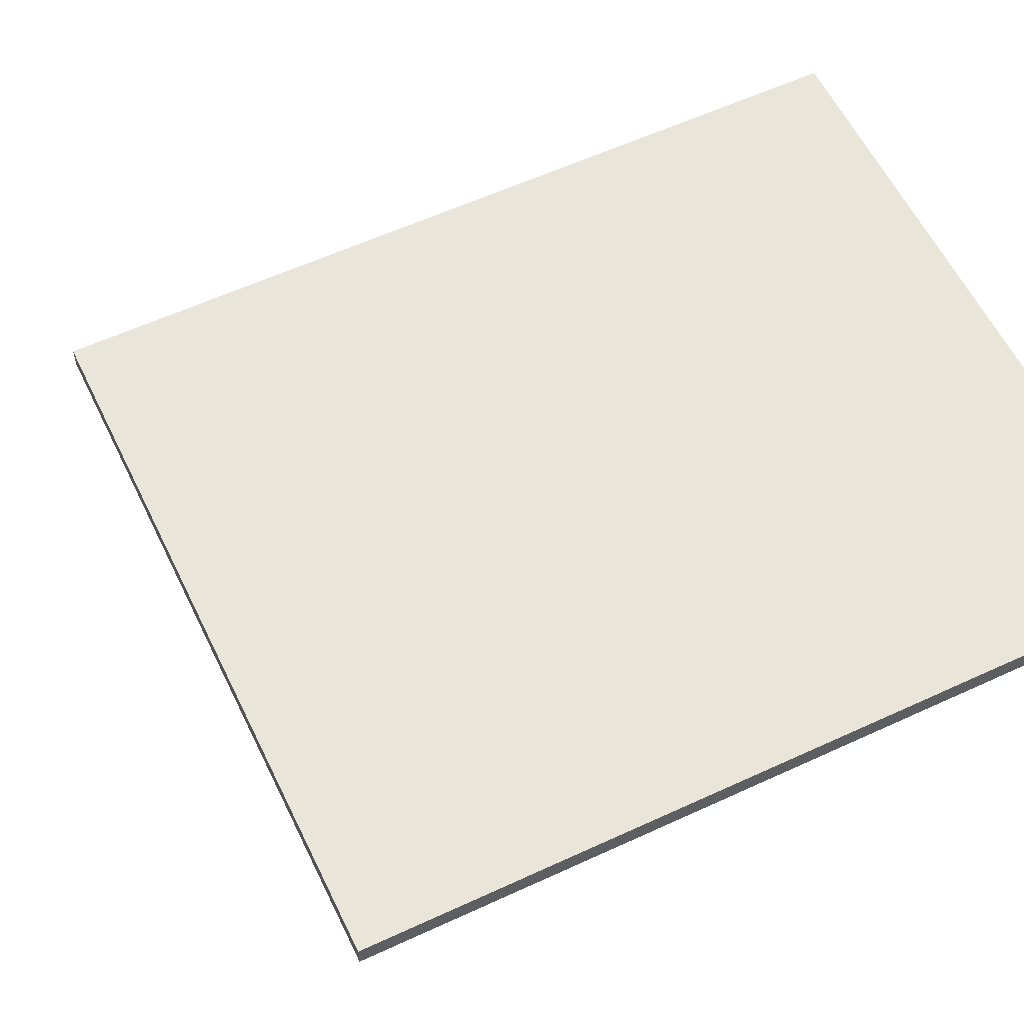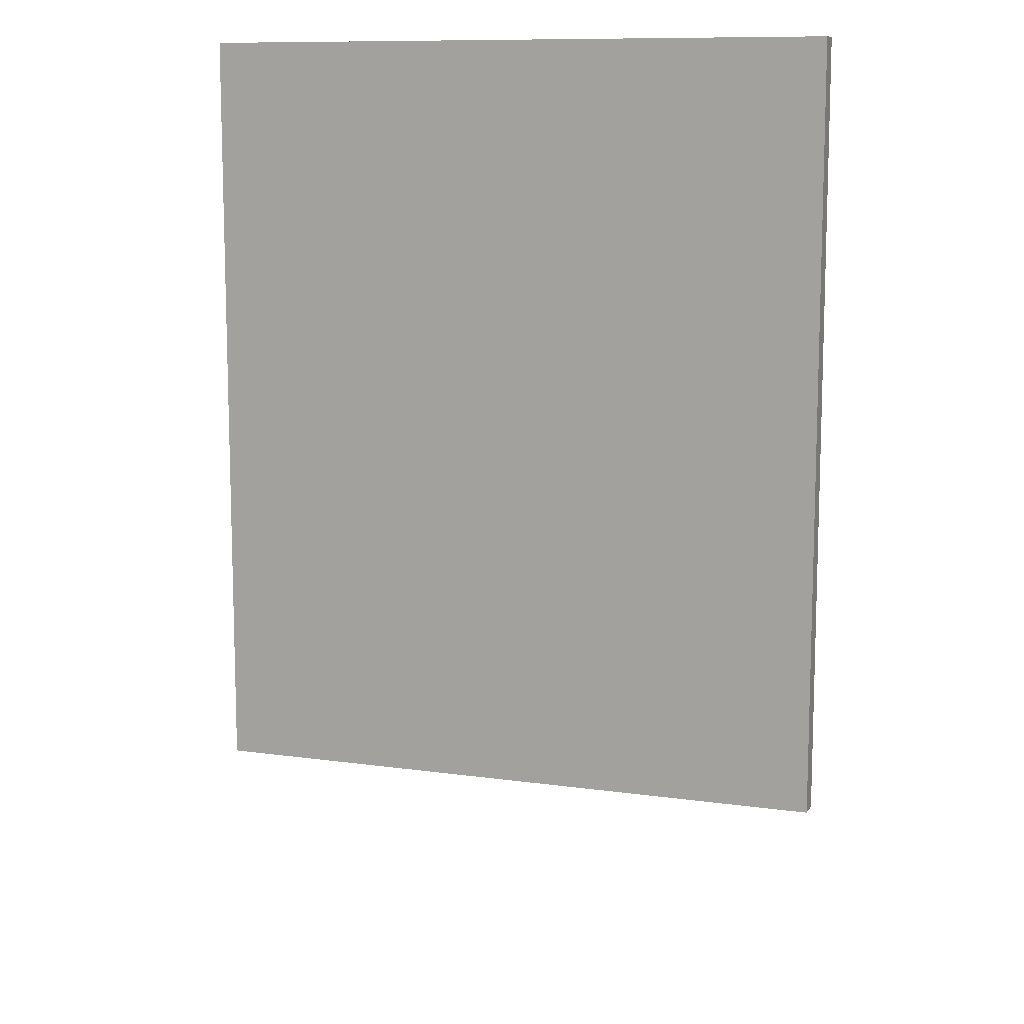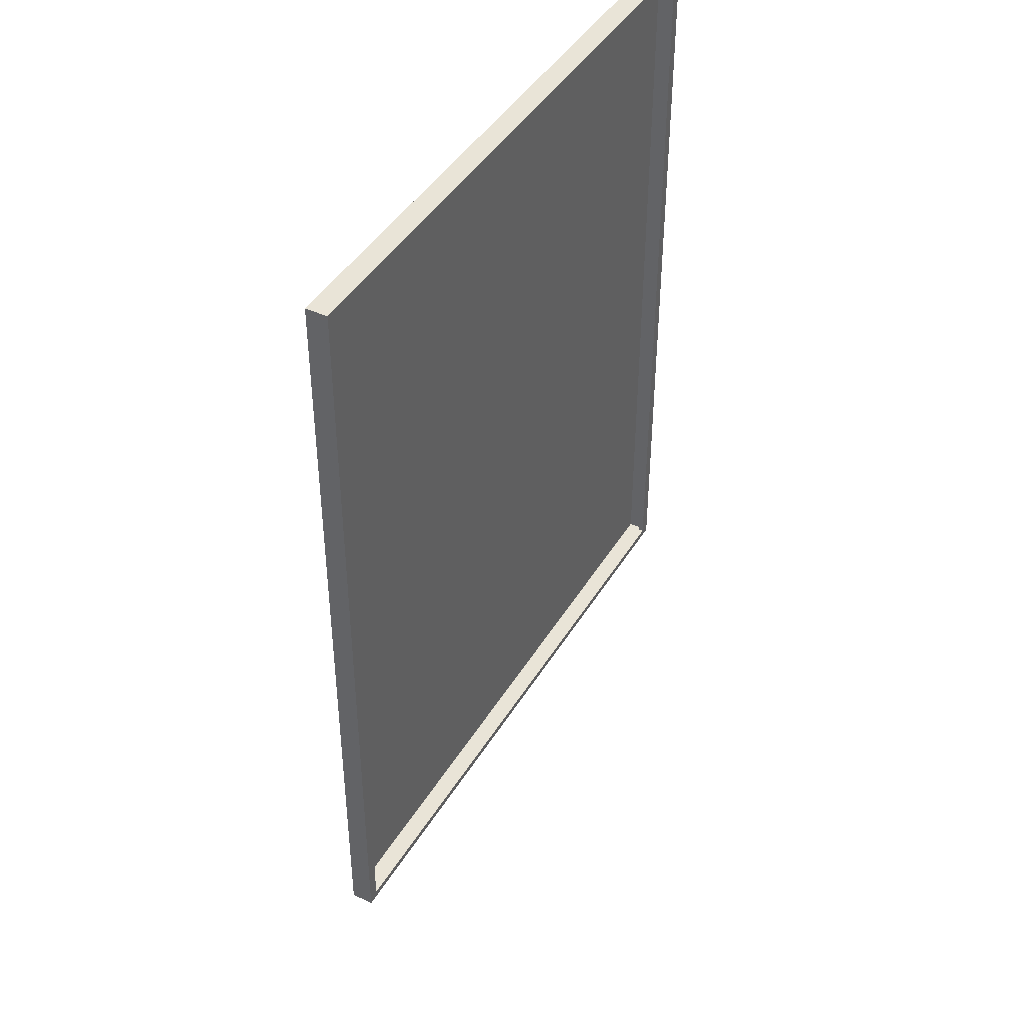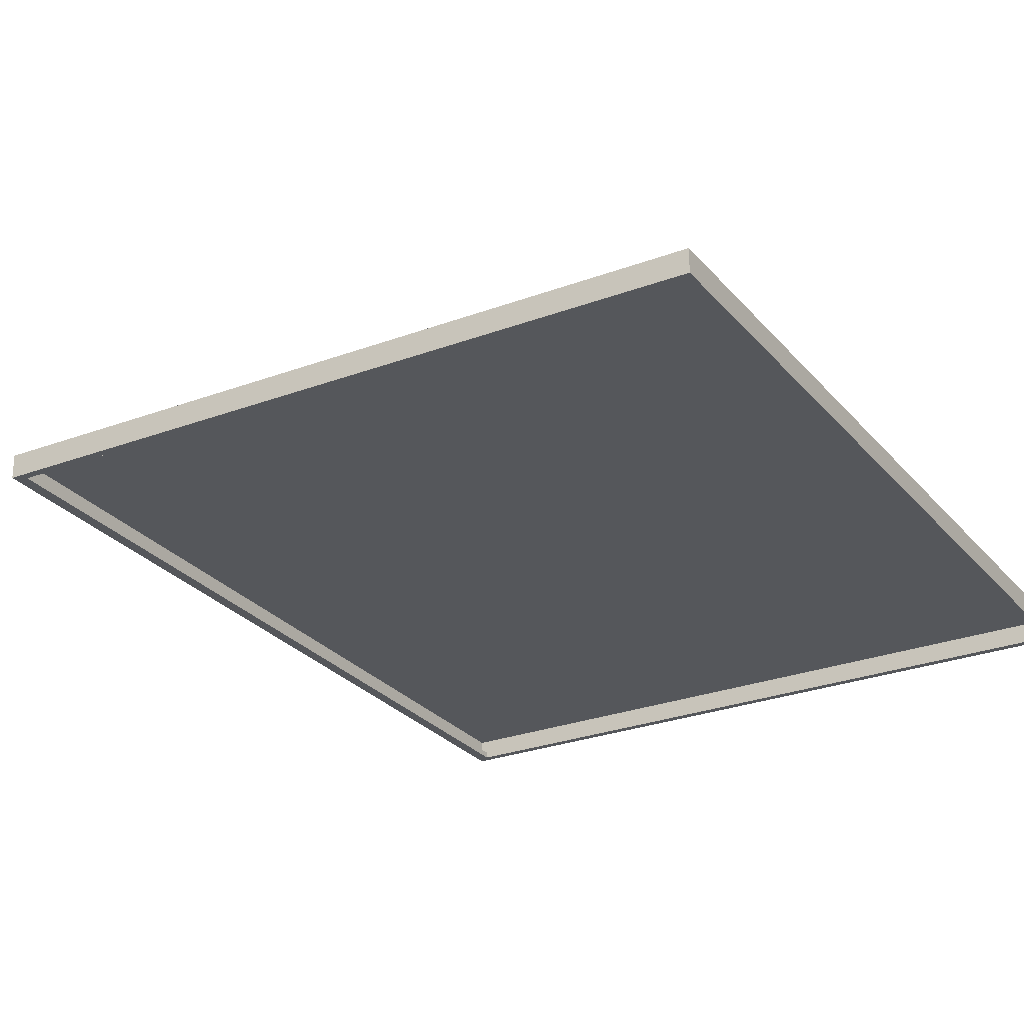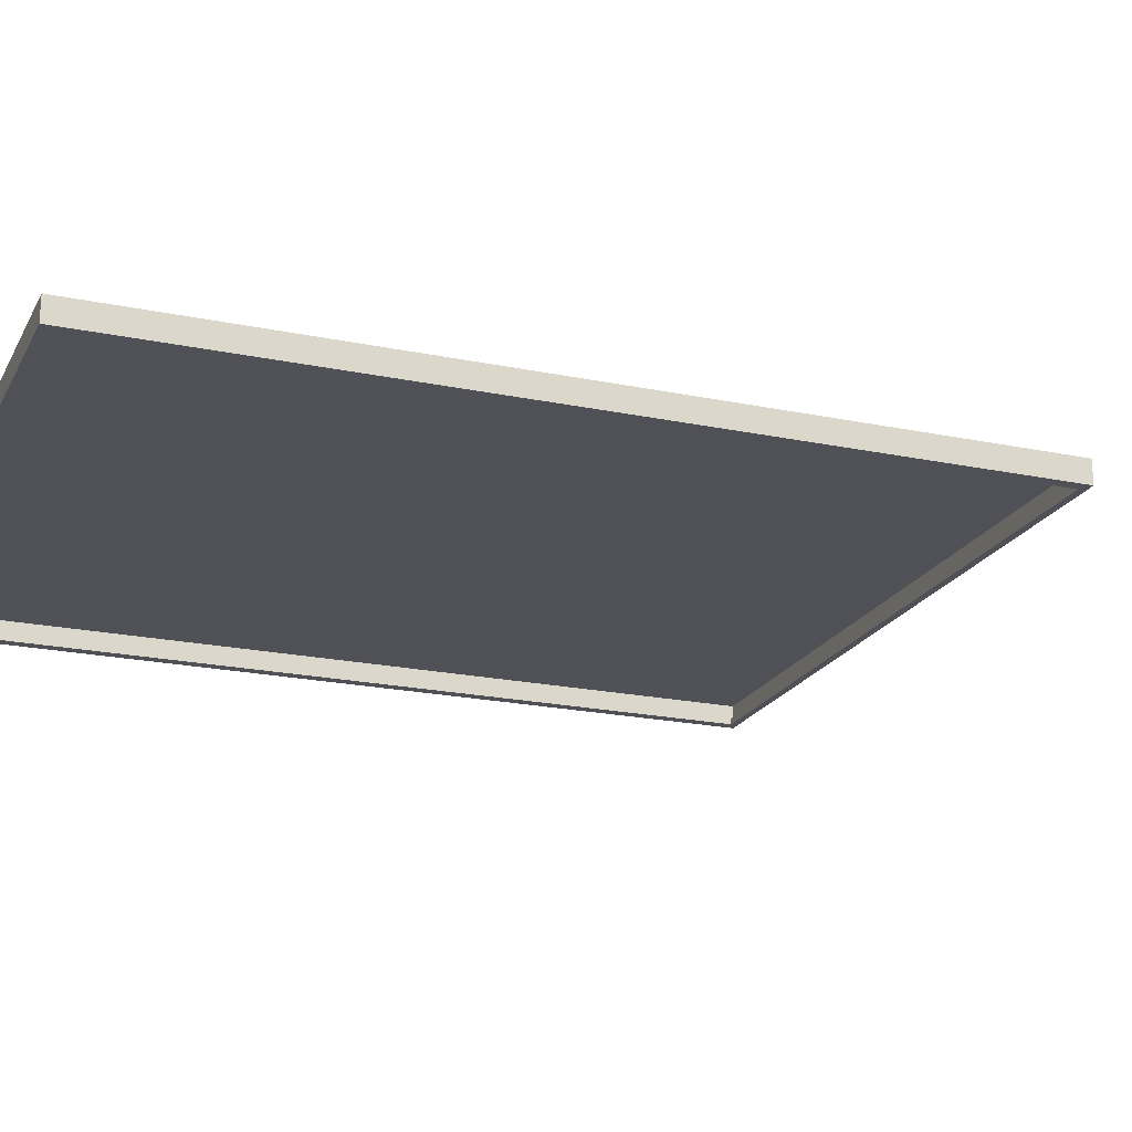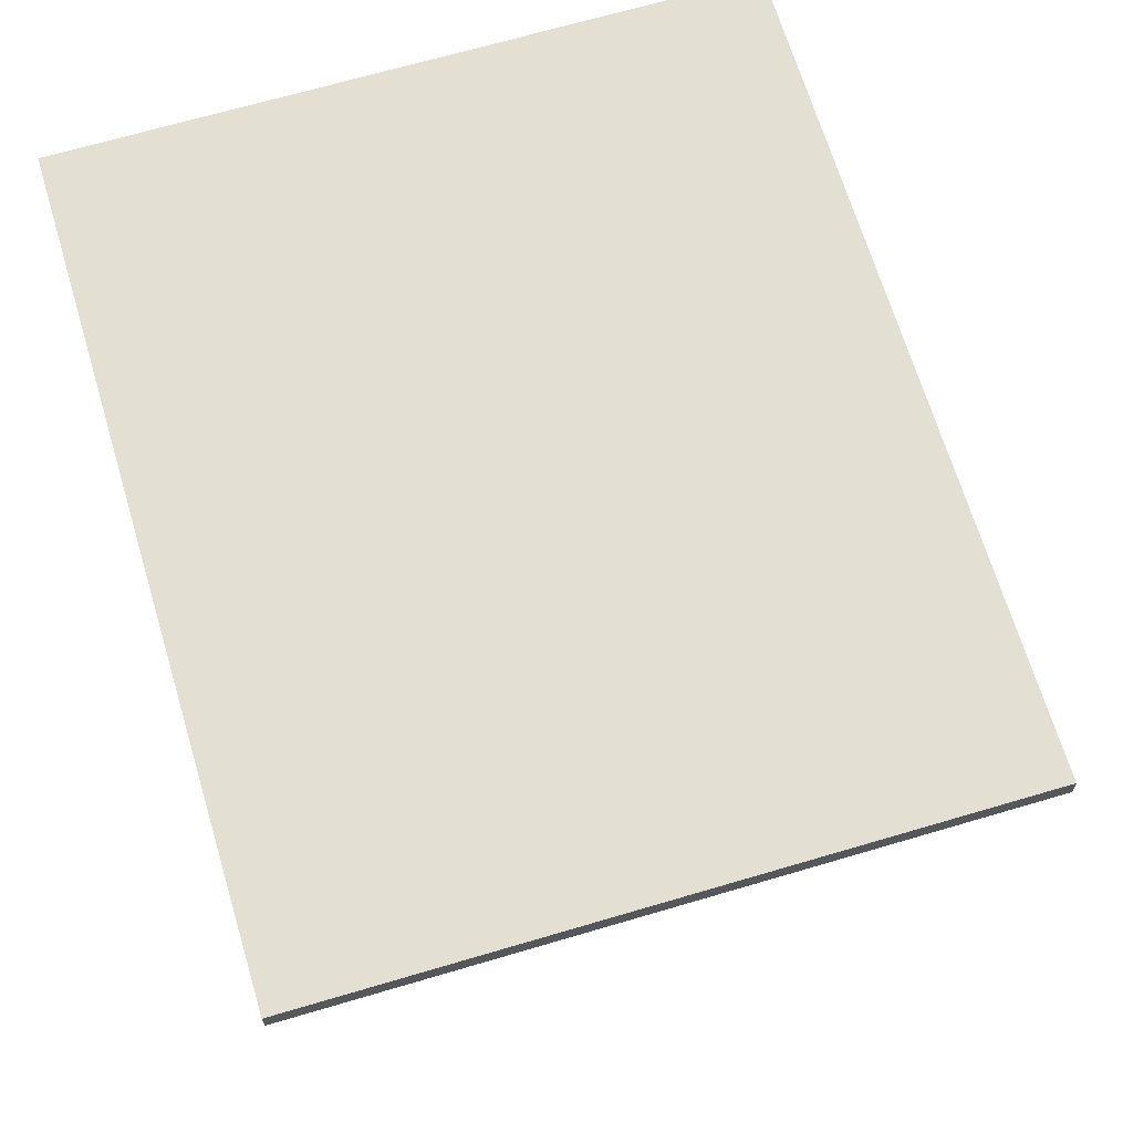
<metadata>
{"format":"obj","ext":"obj","renderer":"f3d","projection":"perspective","resolution":1024,"background":"white","views":[{"elev":58.4,"azim":-115.6,"up":"+Y"},{"elev":10.7,"azim":-160.5,"up":"+Z"},{"elev":43.2,"azim":-61.0,"up":"+Z"},{"elev":-26.7,"azim":-149.5,"up":"+Y"},{"elev":-20.4,"azim":69.1,"up":"+Y"},{"elev":66.8,"azim":163.4,"up":"+Y"}]}
</metadata>
<code>
o MeshRobothorWallDecorInset_3_4_0_GeomSubset_1
v 0.000722 0.00452 -0.5328
v 0.001317 0.00452 -0.5328
v 0.000722 0.005055 -0.5328
v 0.001317 0.005055 -0.5328
v 0.000722 0.00452 -0.5328
v 0.001317 0.00452 -0.5328
v 0.000722 0.005055 -0.5328
v 0.001317 0.005055 -0.5328
v 0.000722 0.00452 -0.5328
v 0.001317 0.00452 -0.5328
v 0.000722 0.005055 -0.5328
v 0.001317 0.005055 -0.5328
v 0.2987 -0.01493 -0.3543
v 0.2987 0.004788 -0.3543
v -0.296 0.004788 -0.3543
v -0.296 -0.01493 -0.3543
v 0.2987 0.004787 0.3587
v -0.296 0.004787 0.3587
v 0.2987 -0.01493 0.3587
v -0.296 -0.01493 0.3587
v -0.2863 -0.01493 0.3524
v -0.2863 -0.00991 0.3524
v -0.2863 -0.009911 -0.3479
v -0.2863 -0.01493 -0.3479
v 0.289 -0.01493 -0.3479
v 0.289 -0.01493 0.3524
v 0.289 -0.00991 0.3524
v 0.289 -0.009911 -0.3479
v 0.2182 -0.009911 0.2909
v 0.2182 -0.00991 -0.2864
v -0.2155 -0.00991 -0.2864
v -0.2155 -0.009911 0.2909
f 5 6 8 7
f 13 15 14
f 13 16 15
f 14 18 17
f 14 15 18
f 17 20 19
f 17 18 20
f 21 23 22
f 21 24 23
f 14 19 13
f 14 17 19
f 18 16 20
f 18 15 16
f 25 16 13
f 25 24 16
f 21 19 20
f 21 26 19
f 26 13 19
f 26 25 13
f 24 20 16
f 24 21 20
f 26 22 27
f 26 21 22
f 25 27 28
f 25 26 27
f 24 28 23
f 24 25 28

</code>
